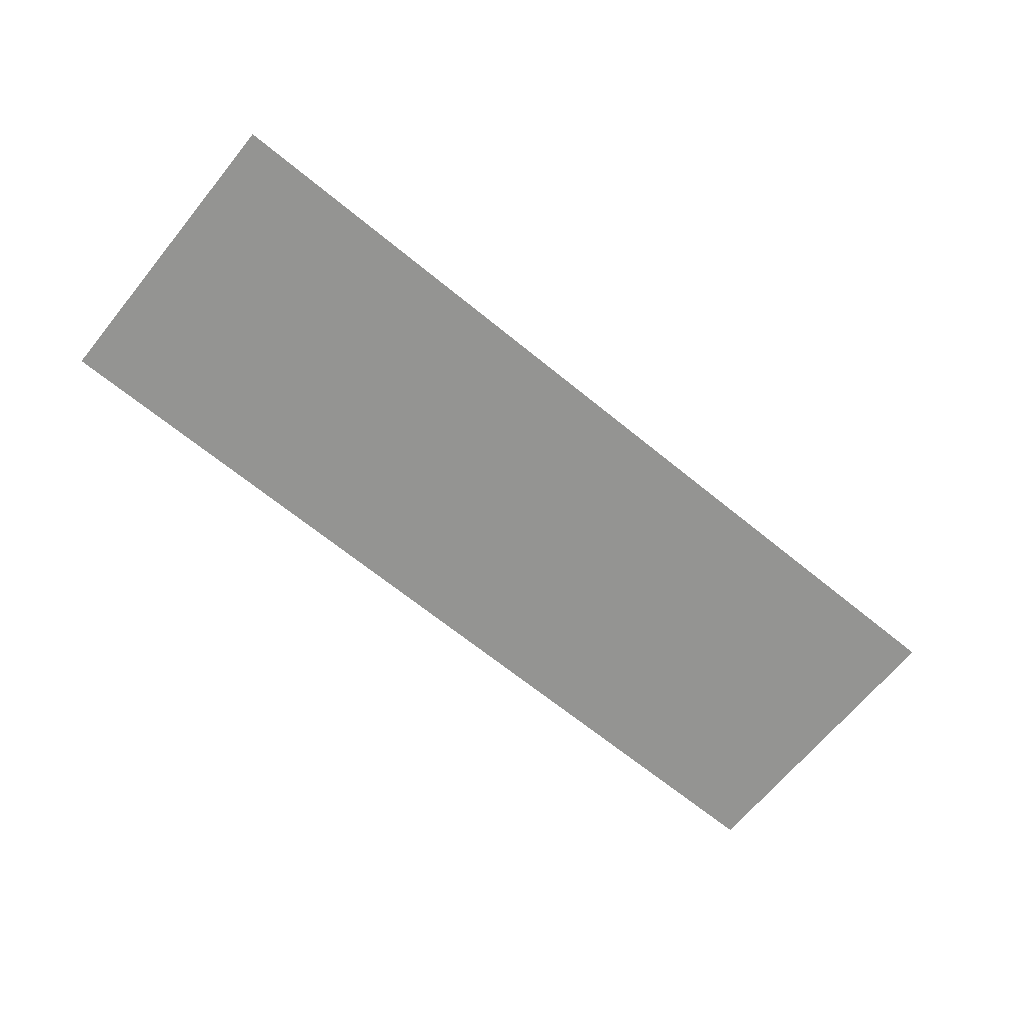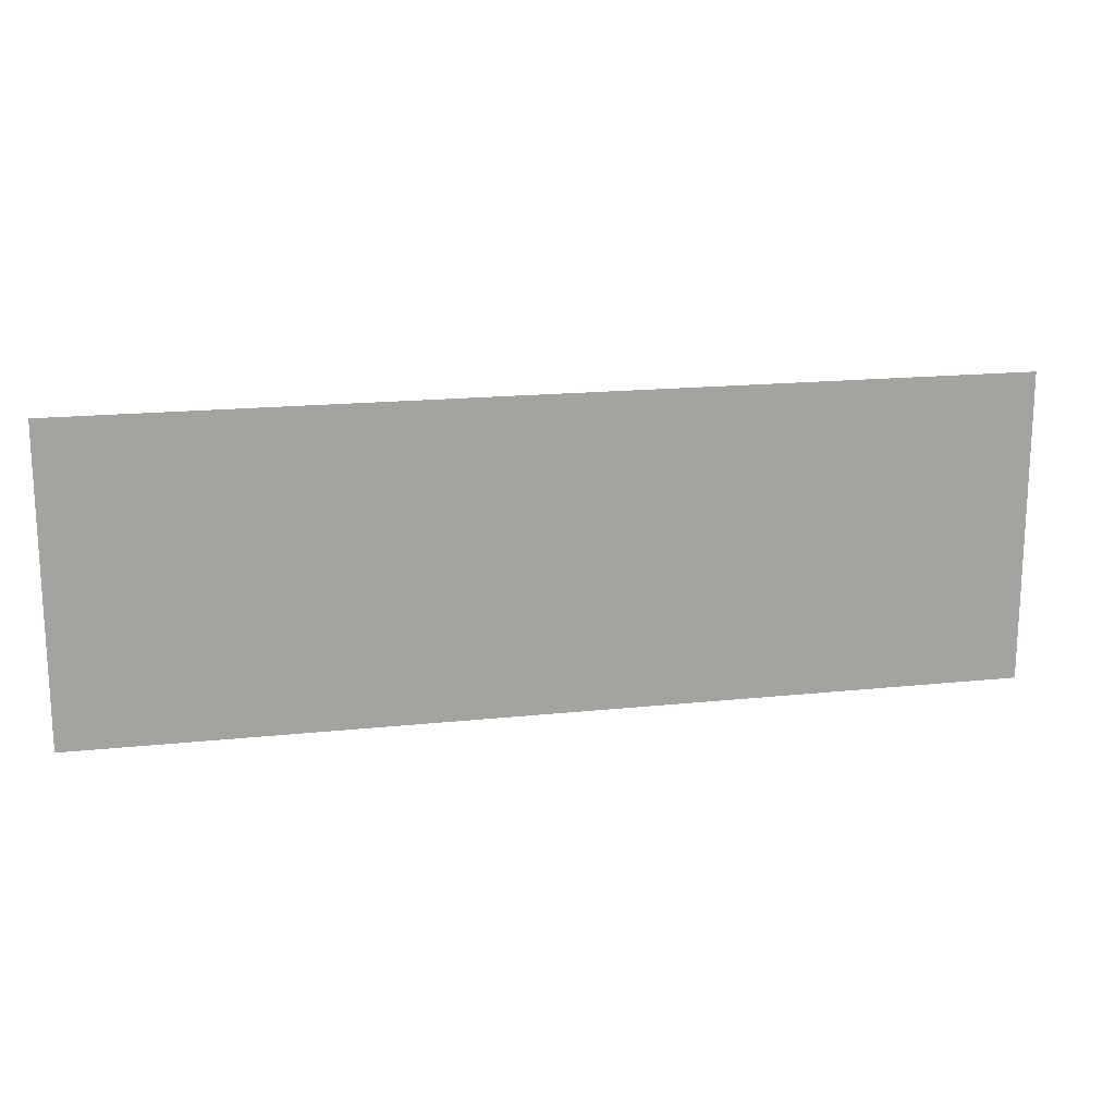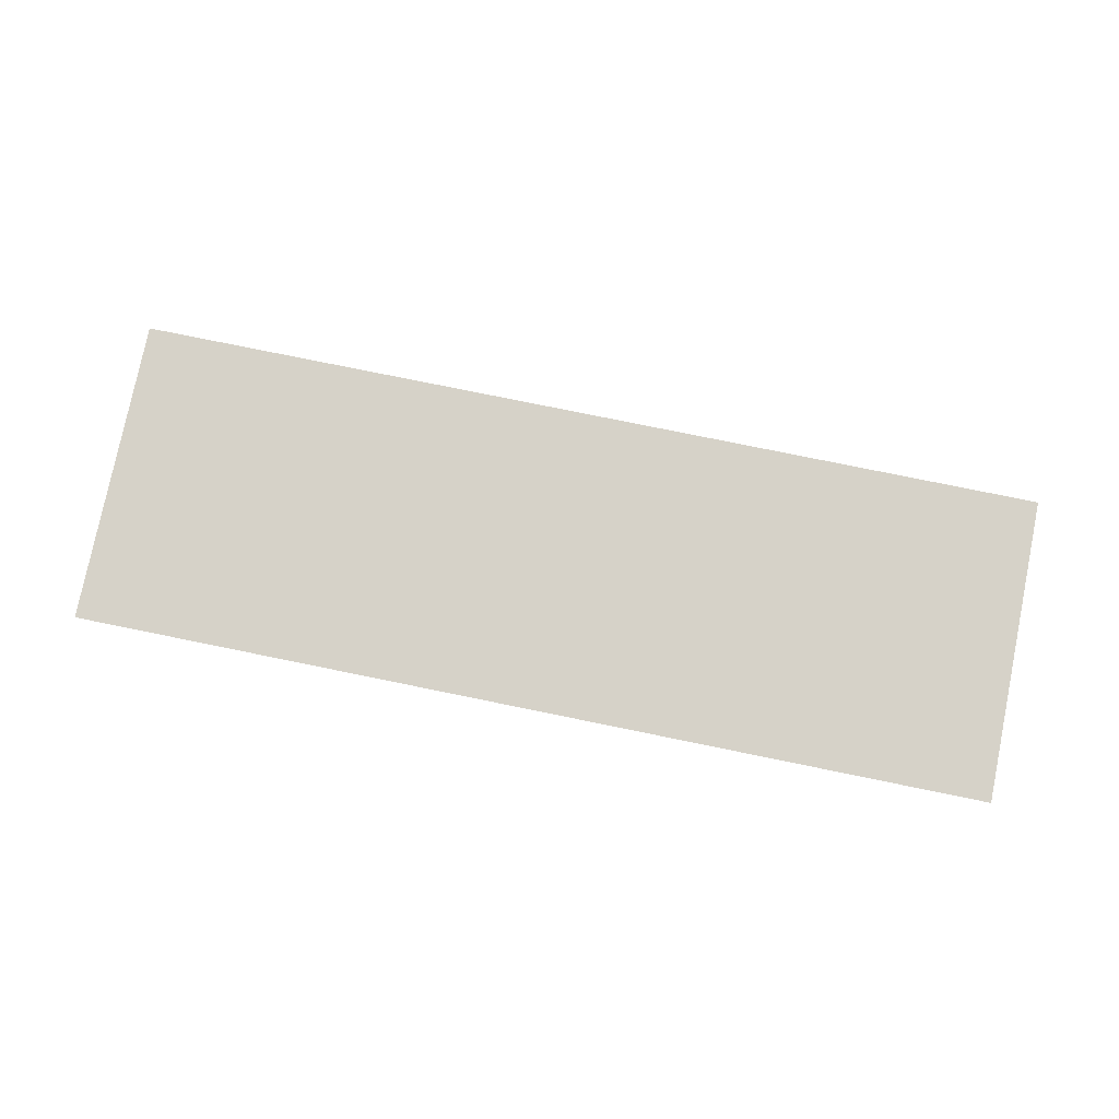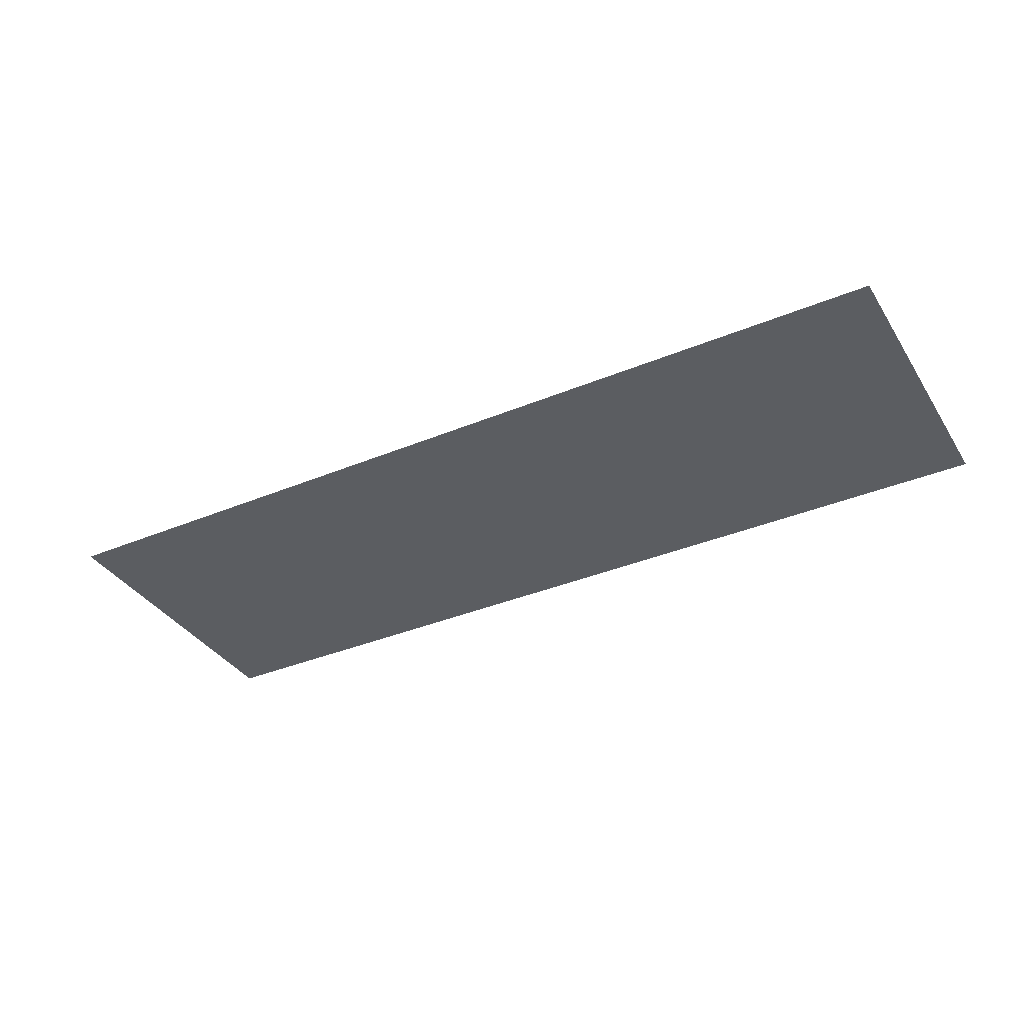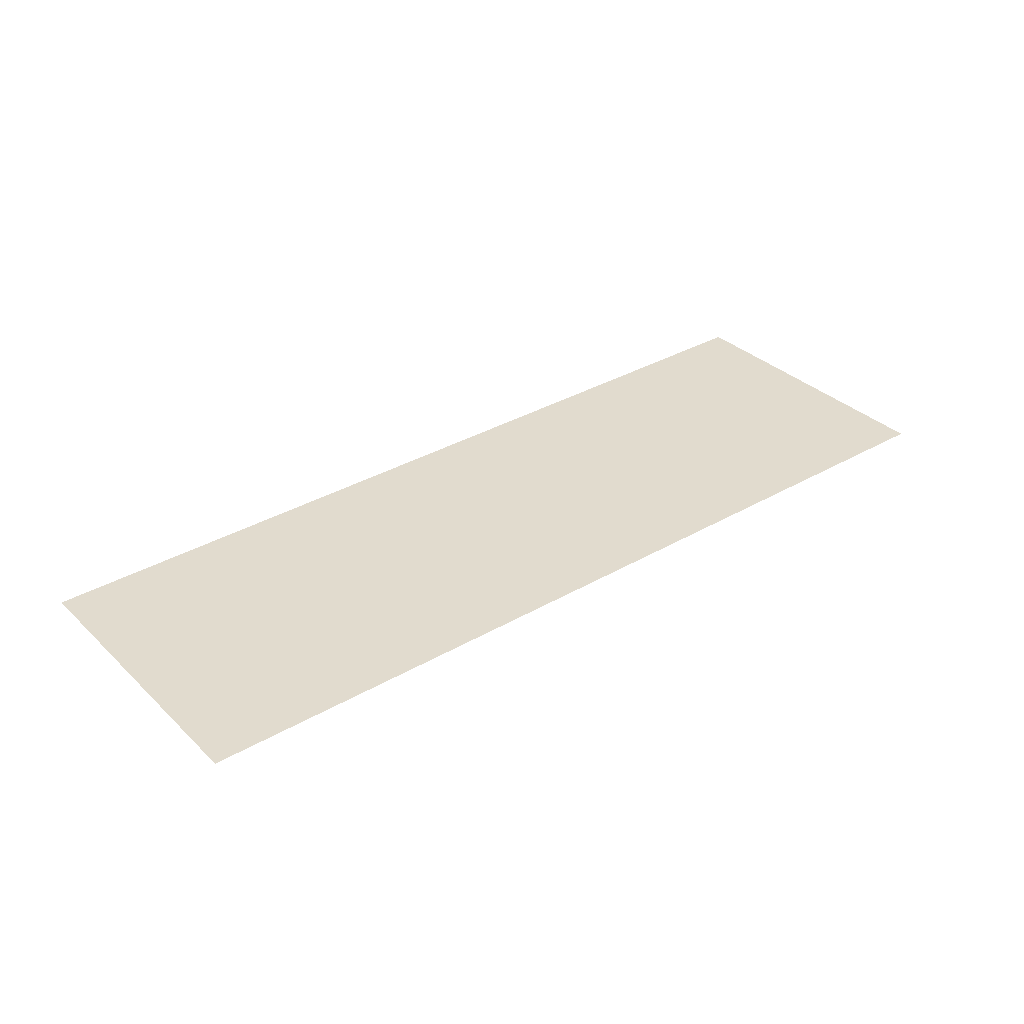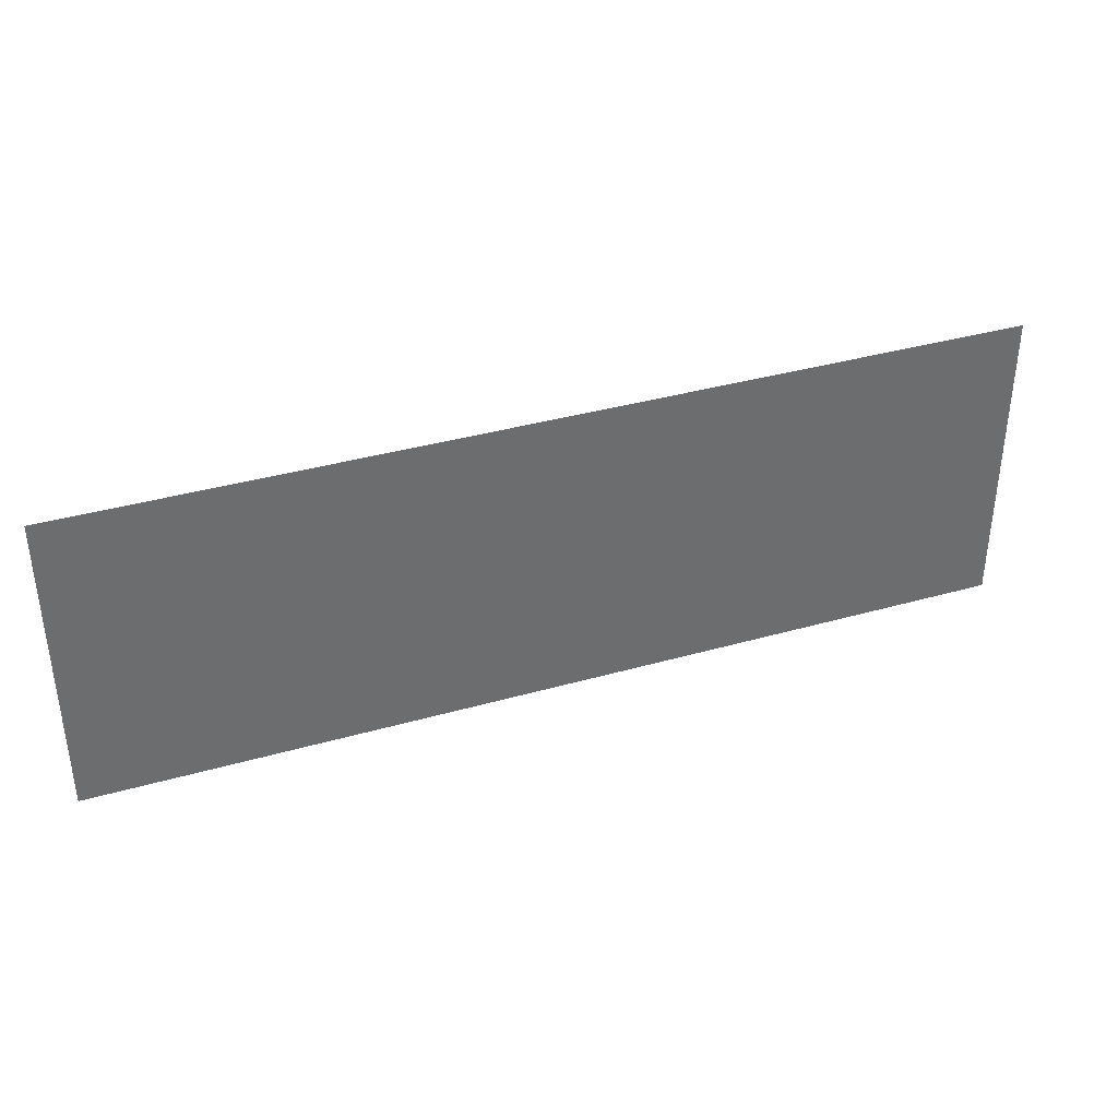
<metadata>
{"format":"obj","ext":"obj","renderer":"f3d","projection":"perspective","resolution":1024,"background":"white","views":[{"elev":-66.9,"azim":-39.3,"up":"+Z"},{"elev":17.2,"azim":168.0,"up":"+Y"},{"elev":78.4,"azim":-168.5,"up":"+Z"},{"elev":-36.2,"azim":28.6,"up":"+Z"},{"elev":33.8,"azim":141.7,"up":"+Z"},{"elev":37.2,"azim":-20.1,"up":"+Y"}]}
</metadata>
<code>
v -38.5 -39 0
v -39 -39 0
v -39 -38.5 0
v -38.5 -38.5 0
v -39 -39 0
v -39.5 -39 0
v -39.5 -38.5 0
v -39 -38.5 0
v -39.5 -39 0
v -40 -39 0
v -40 -38.5 0
v -39.5 -38.5 0
v -40 -39 0
v -40.5 -39 0
v -40.5 -38.5 0
v -40 -38.5 0
v -40.5 -39 0
v -41 -39 0
v -41 -38.5 0
v -40.5 -38.5 0
v -41 -39 0
v -41.5 -39 0
v -41.5 -38.5 0
v -41 -38.5 0
v -38.5 -39.5 0
v -39 -39.5 0
v -39 -39 0
v -38.5 -39 0
v -39 -39.5 0
v -39.5 -39.5 0
v -39.5 -39 0
v -39 -39 0
v -39.5 -39.5 0
v -40 -39.5 0
v -40 -39 0
v -39.5 -39 0
v -40 -39.5 0
v -40.5 -39.5 0
v -40.5 -39 0
v -40 -39 0
v -40.5 -39.5 0
v -41 -39.5 0
v -41 -39 0
v -40.5 -39 0
v -41 -39.5 0
v -41.5 -39.5 0
v -41.5 -39 0
v -41 -39 0
g ciudadPrincipal_mesh_0047
f 1 2 3 4
f 5 6 7 8
f 9 10 11 12
f 13 14 15 16
f 17 18 19 20
f 21 22 23 24
f 25 26 27 28
f 29 30 31 32
f 33 34 35 36
f 37 38 39 40
f 41 42 43 44
f 45 46 47 48

</code>
